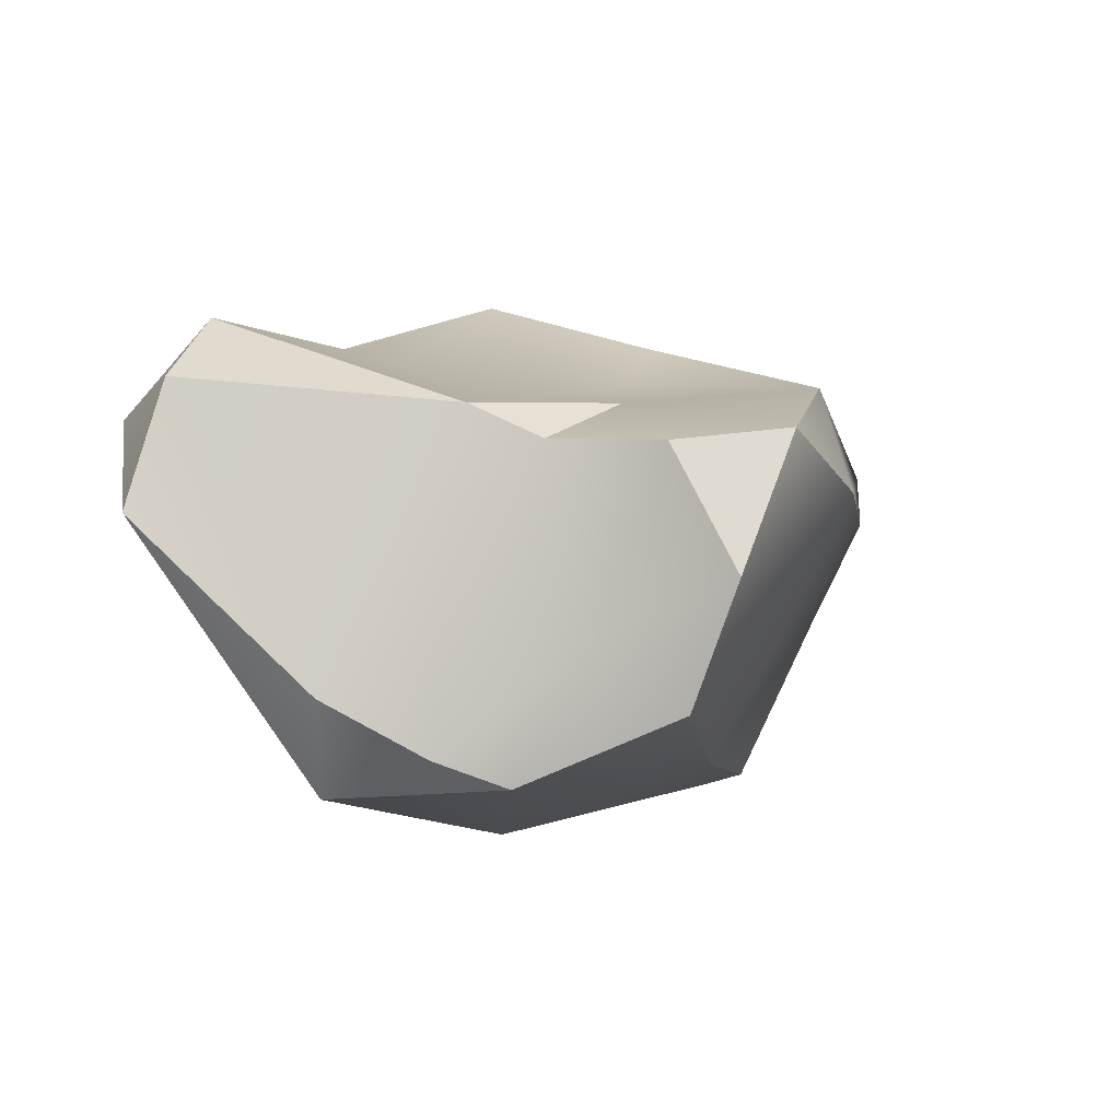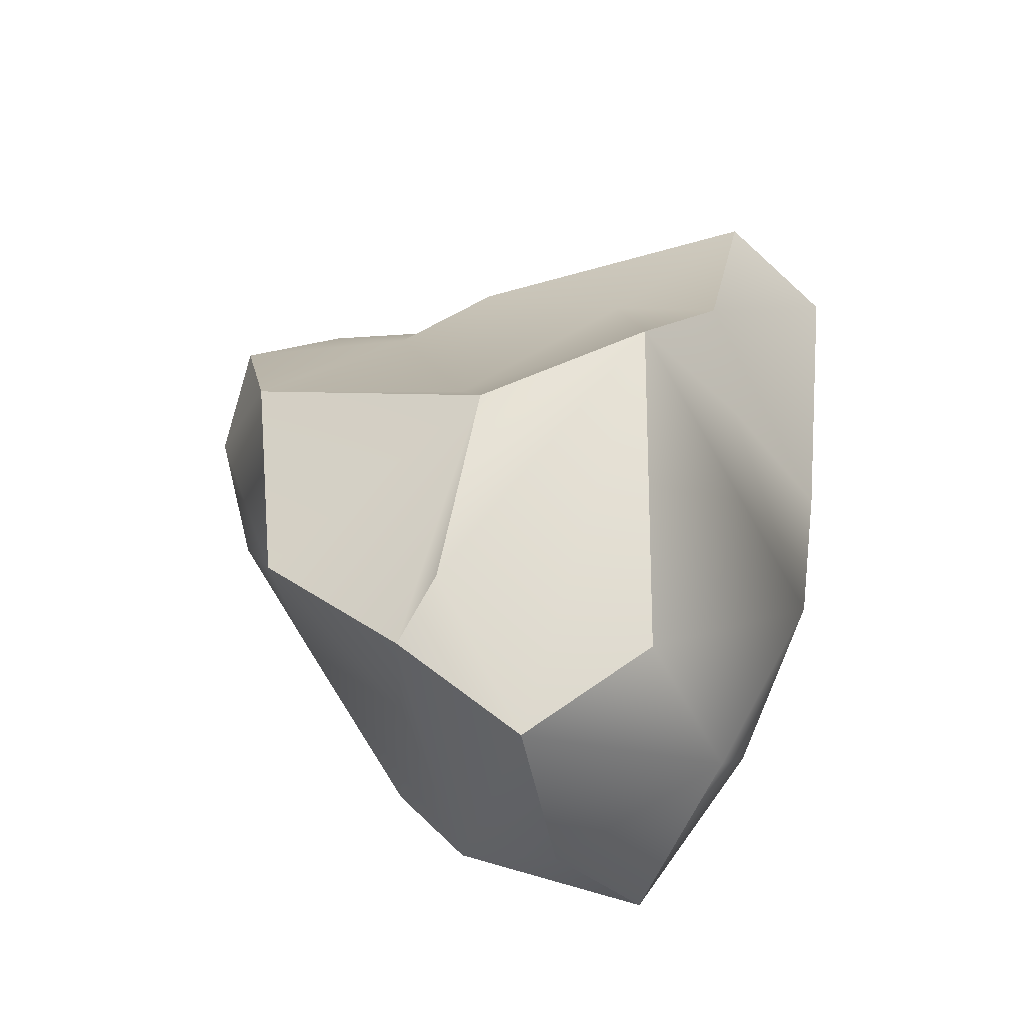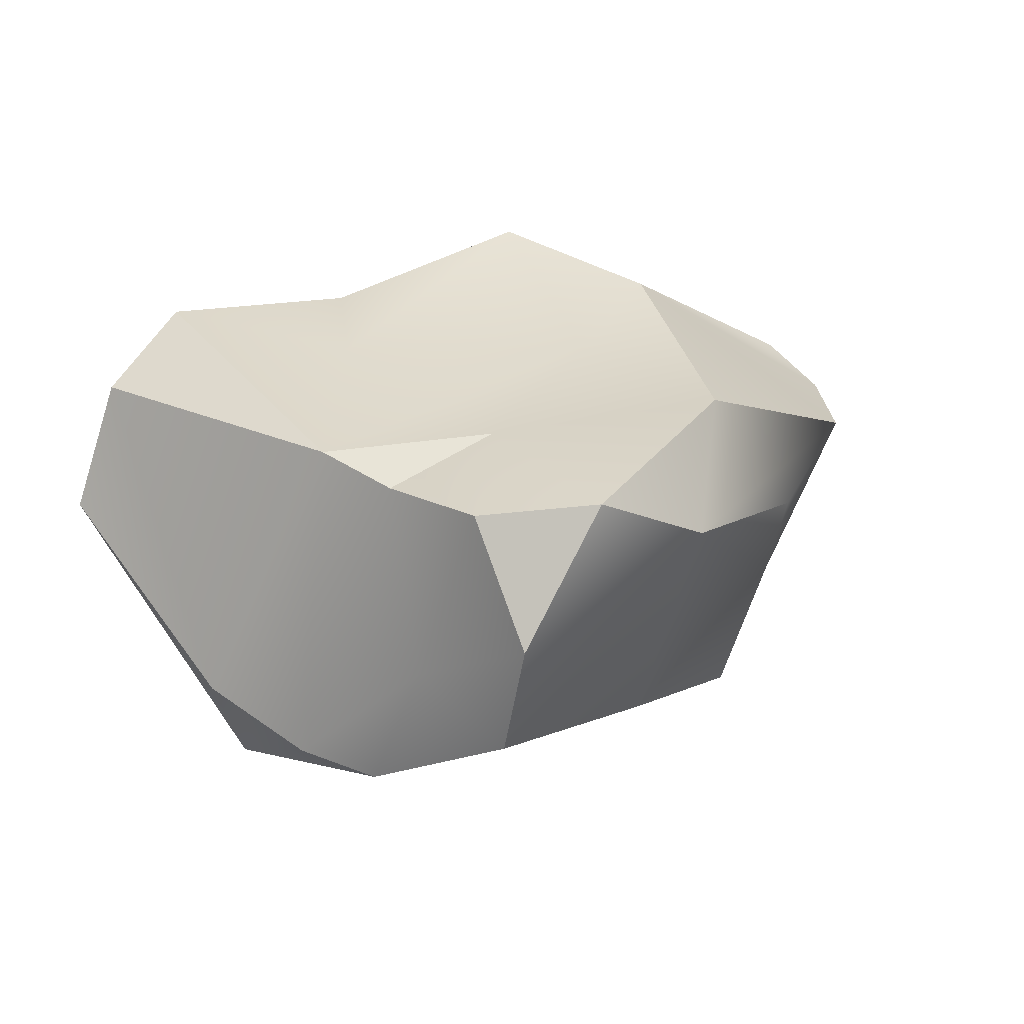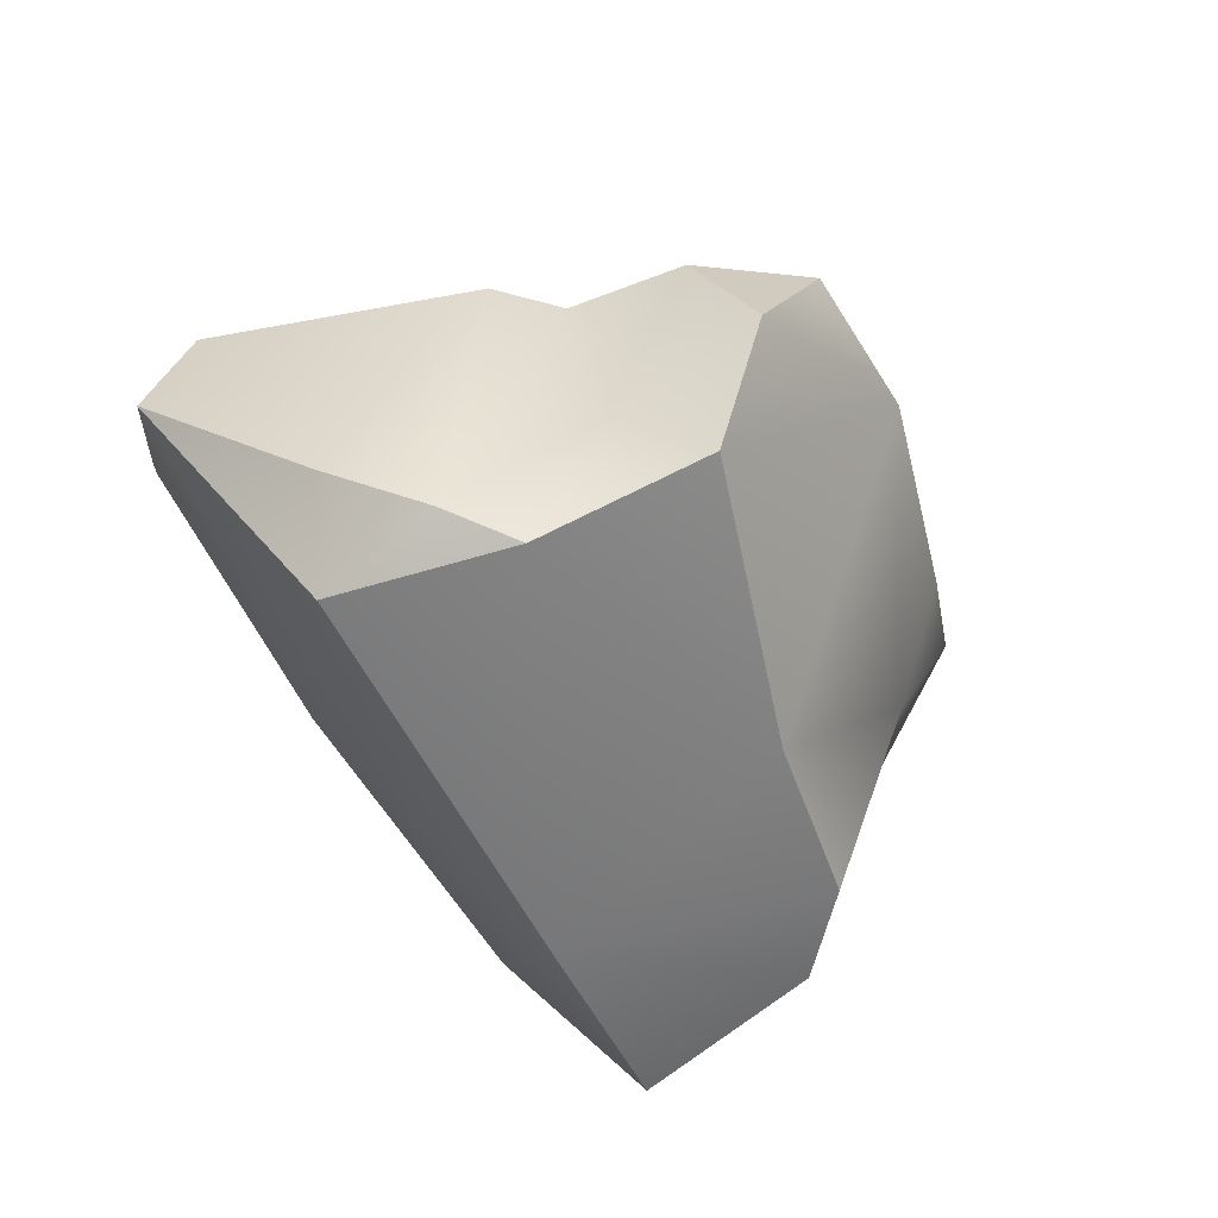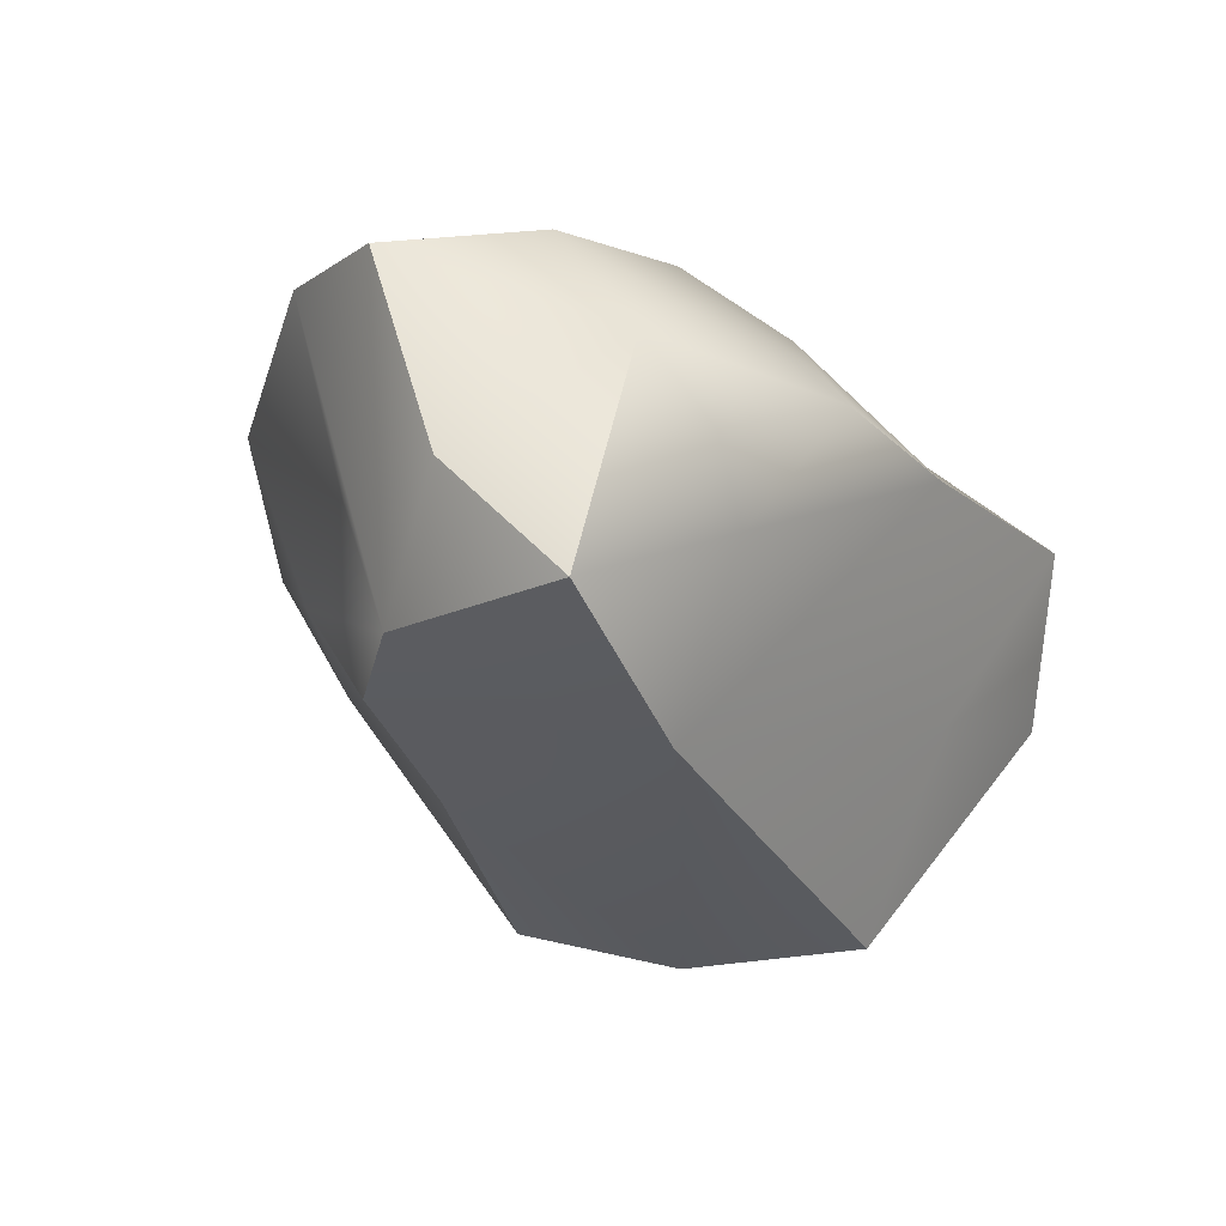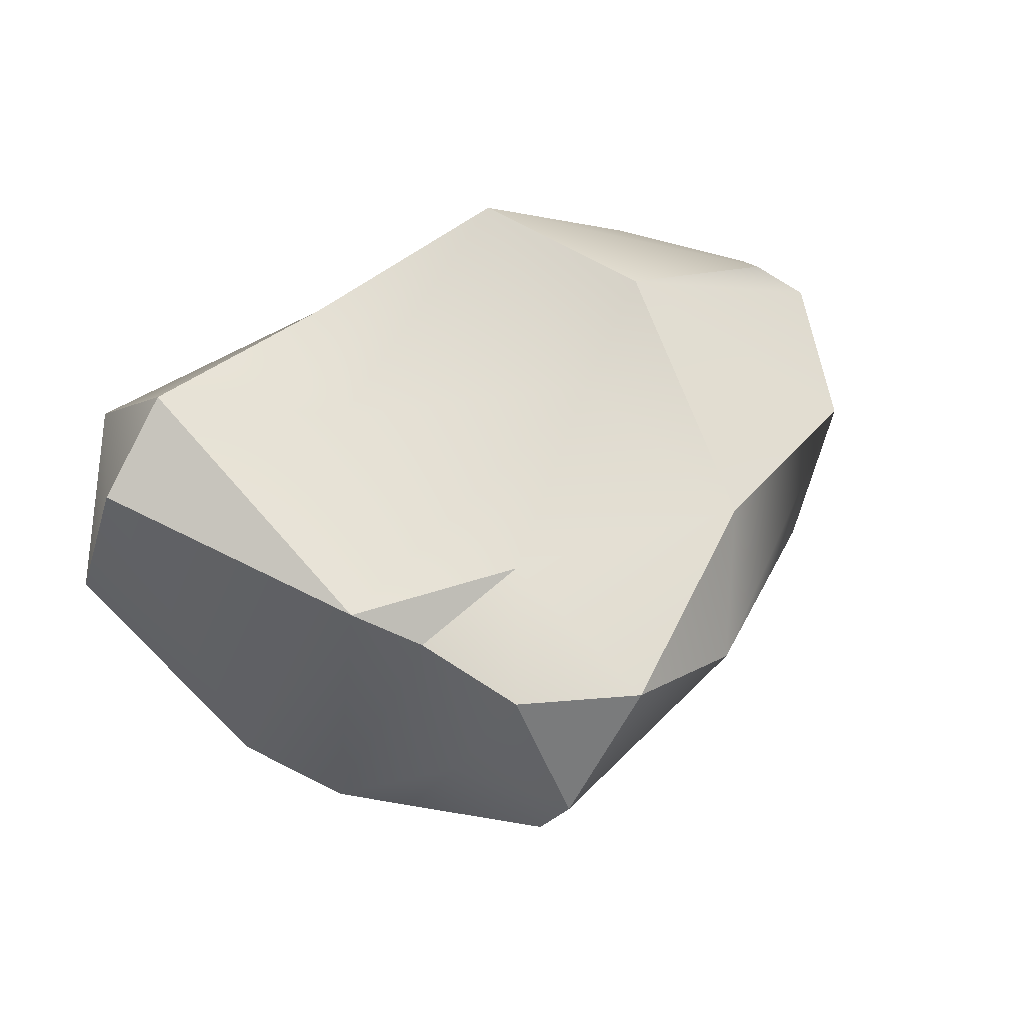
<metadata>
{"format":"obj","ext":"obj","renderer":"f3d","projection":"perspective","resolution":1024,"background":"white","views":[{"elev":-3.6,"azim":128.3,"up":"+Z"},{"elev":31.1,"azim":-73.7,"up":"+Z"},{"elev":15.5,"azim":151.5,"up":"+Z"},{"elev":-50.1,"azim":133.3,"up":"+Z"},{"elev":-40.5,"azim":-47.2,"up":"+Z"},{"elev":48.5,"azim":144.5,"up":"+Z"}]}
</metadata>
<code>
o Rock_Small05_high.001
v 2.652 -2.432 1.163
v 0.7438 -1.748 1.92
v 0.4685 -2.818 0.2332
v -2.359 0.322 -1.822
v -0.9821 -1.37 -2.368
v -2.85 -0.4157 -1.937
v -3.763 -0.193 0.8968
v -3.335 -0.3942 1.315
v -1.72 -0.2676 2.079
v -2.983 1.203 0.8794
v -0.85 0.1732 1.605
v -1.084 1.993 1.455
v -2.743 -2.666 -0.5141
v -3.988 -1.28 0.3913
v -3.39 -1.416 -1.303
v 1.97 -1.61 -0.6648
v -0.5534 2.637 0.4987
v 1.18 2.72 -0.2536
v 1.083 2.186 -1.277
v 2.829 -0.04273 -1.152
v 3.511 -1.465 0.2887
v 2.408 -0.3862 -1.929
v -2.266 1.165 -0.4431
v -2.027 1.808 0.3723
v 1.728 0.9712 -1.845
v -1.031 0.9047 -1.701
v -0.9526 -1.484 2.476
v -0.3918 -2.174 1.538
v 2.079 0.8081 1.11
v 2.26 0.6151 -1.62
v -2.037 -2.725 -0.9644
v -0.8878 -3.003 -0.08738
v -2.893 0.09921 -0.4073
v 1.545 1.523 -0.7454
v -1.503 -2.478 -1.391
v -2.683 -1.997 -2.269
v 3.2 -1.333 1.376
v 0.6971 1.263 1.208
v 0.5108 2.783 0.9222
v 2.464 -1.599 1.959
v 1.125 -0.7564 1.632
v -3 -2.091 0.7339
v 3.004 -1.946 0.5512
v 1.661 1.242 0.8411
v 1.352 2.182 0.7905
f 1 2 3
f 4 5 6
f 7 8 9
f 9 10 7
f 11 12 9
f 13 14 15
f 3 16 1
f 17 18 19
f 20 21 22
f 23 10 24
f 25 5 26
f 2 27 28
f 29 20 30
f 31 32 13
f 16 5 22
f 24 17 23
f 23 6 33
f 30 25 34
f 35 36 5
f 25 22 5
f 26 17 19
f 29 37 20
f 21 20 37
f 27 32 28
f 38 39 12
f 31 36 35
f 31 13 36
f 40 2 1
f 27 2 41
f 2 28 3
f 42 32 27
f 33 7 10
f 31 35 32
f 43 21 1
f 30 44 29
f 26 23 17
f 10 17 24
f 32 3 28
f 1 37 40
f 29 40 37
f 21 43 16
f 25 26 19
f 8 14 27
f 38 12 11
f 44 38 29
f 11 41 29
f 9 27 11
f 45 38 44
f 34 25 19
f 27 9 8
f 41 11 27
f 41 2 40
f 1 21 37
f 5 16 3
f 17 39 18
f 17 10 12
f 39 17 12
f 14 42 27
f 29 38 11
f 39 38 45
f 12 10 9
f 39 45 18
f 34 45 44
f 34 18 45
f 19 18 34
f 34 44 30
f 22 21 16
f 16 43 1
f 32 35 3
f 35 5 3
f 13 32 42
f 23 26 4
f 7 33 6
f 23 33 10
f 8 7 14
f 14 7 6
f 36 15 6
f 36 6 5
f 4 26 5
f 23 4 6
f 20 22 30
f 30 22 25
f 15 14 6
f 42 14 13
f 36 13 15
f 40 29 41

</code>
